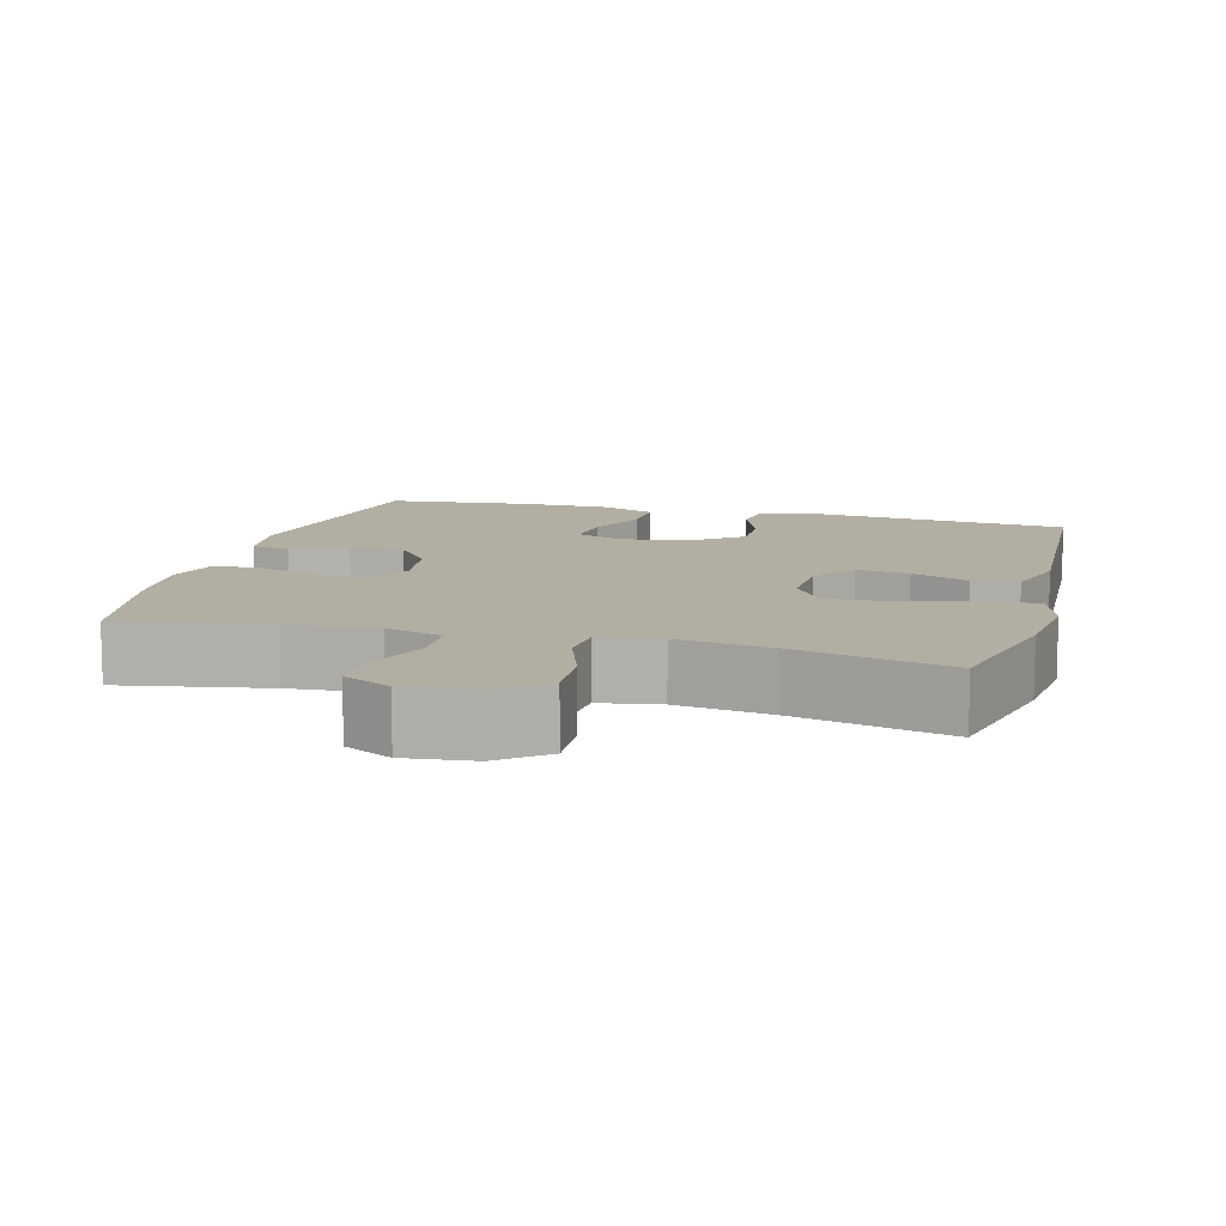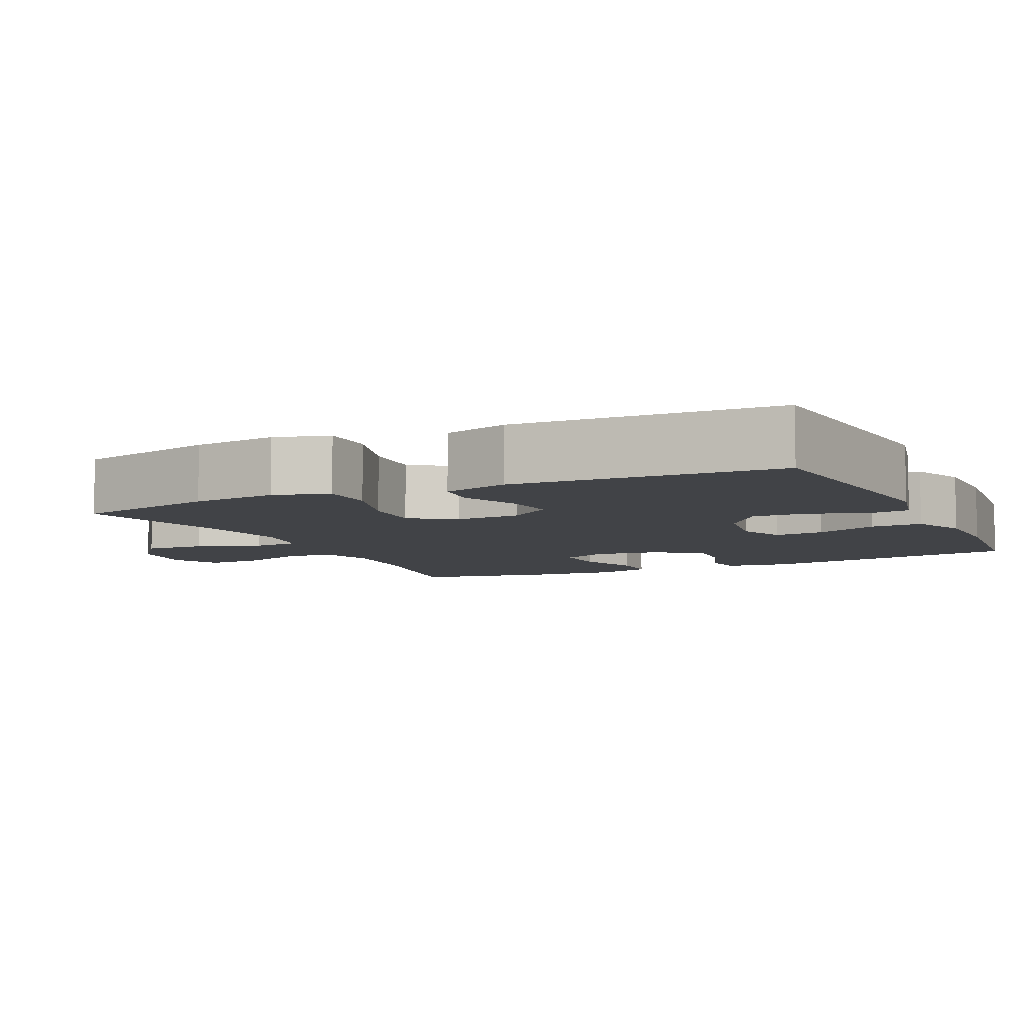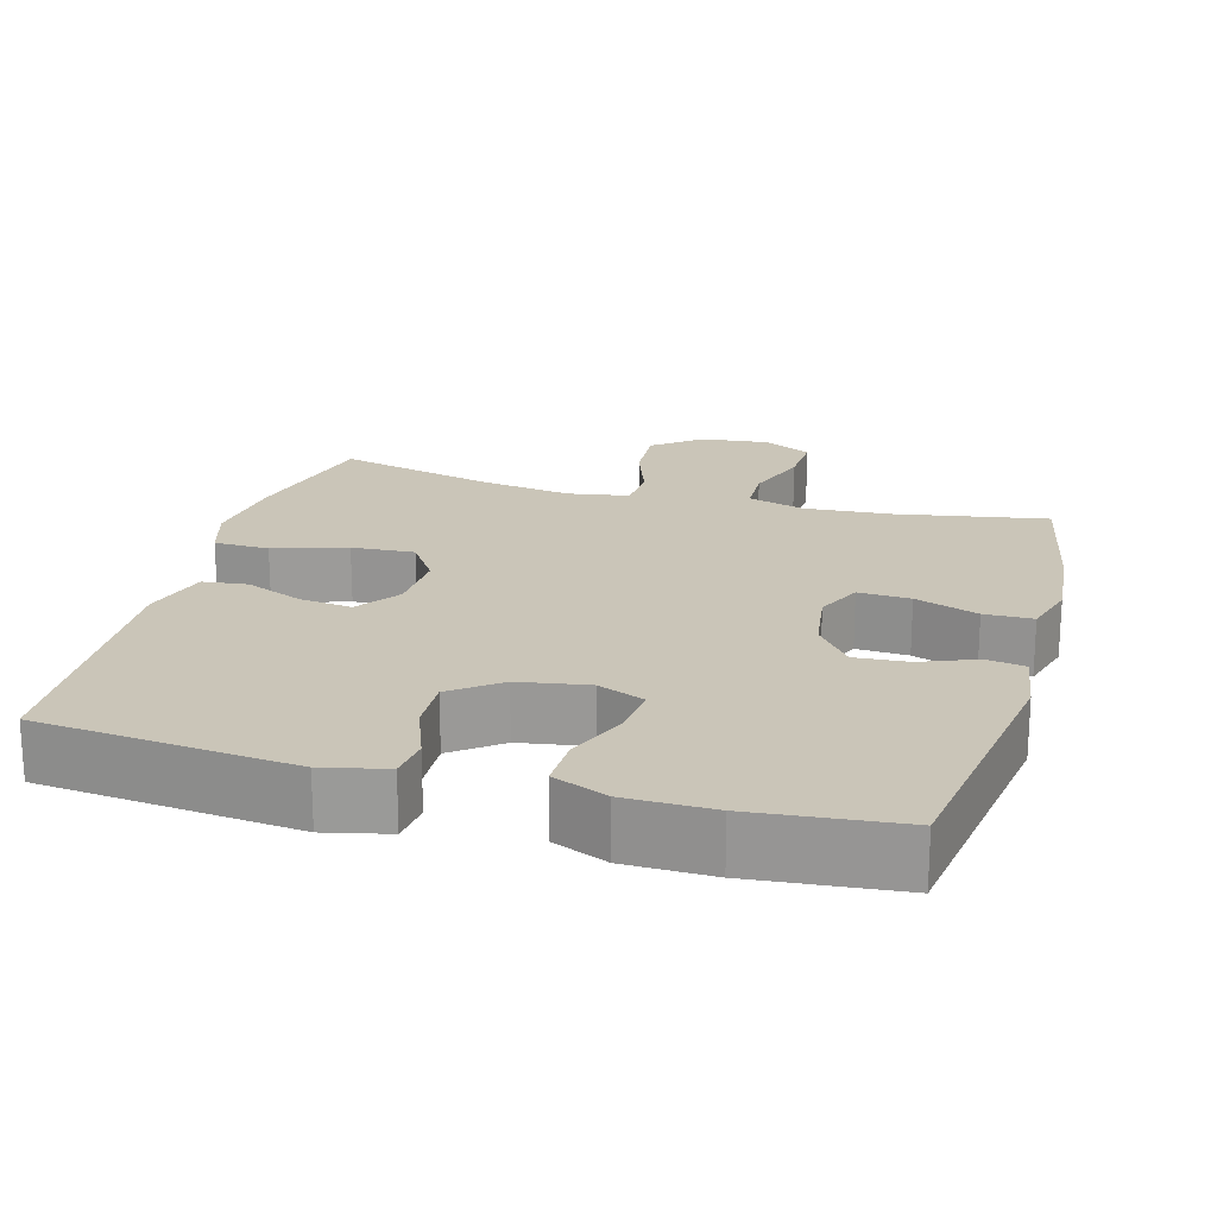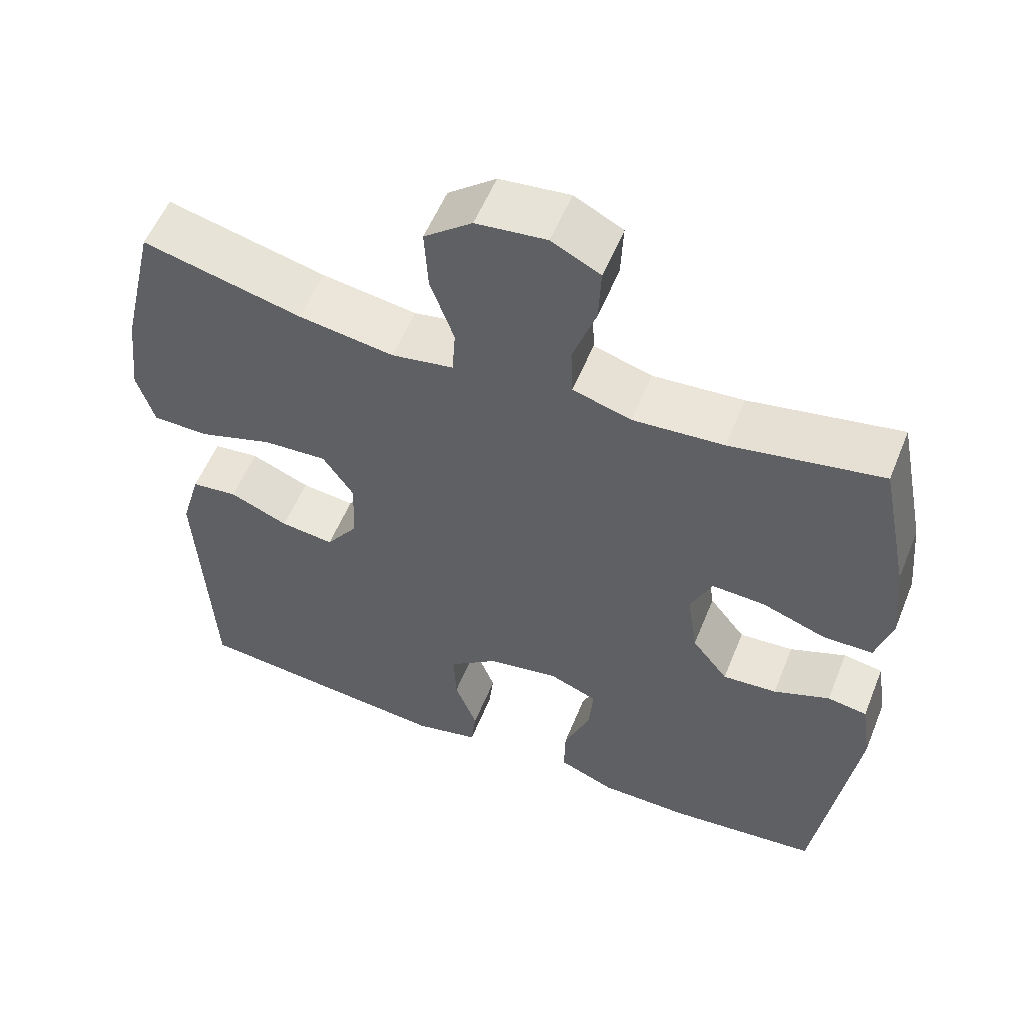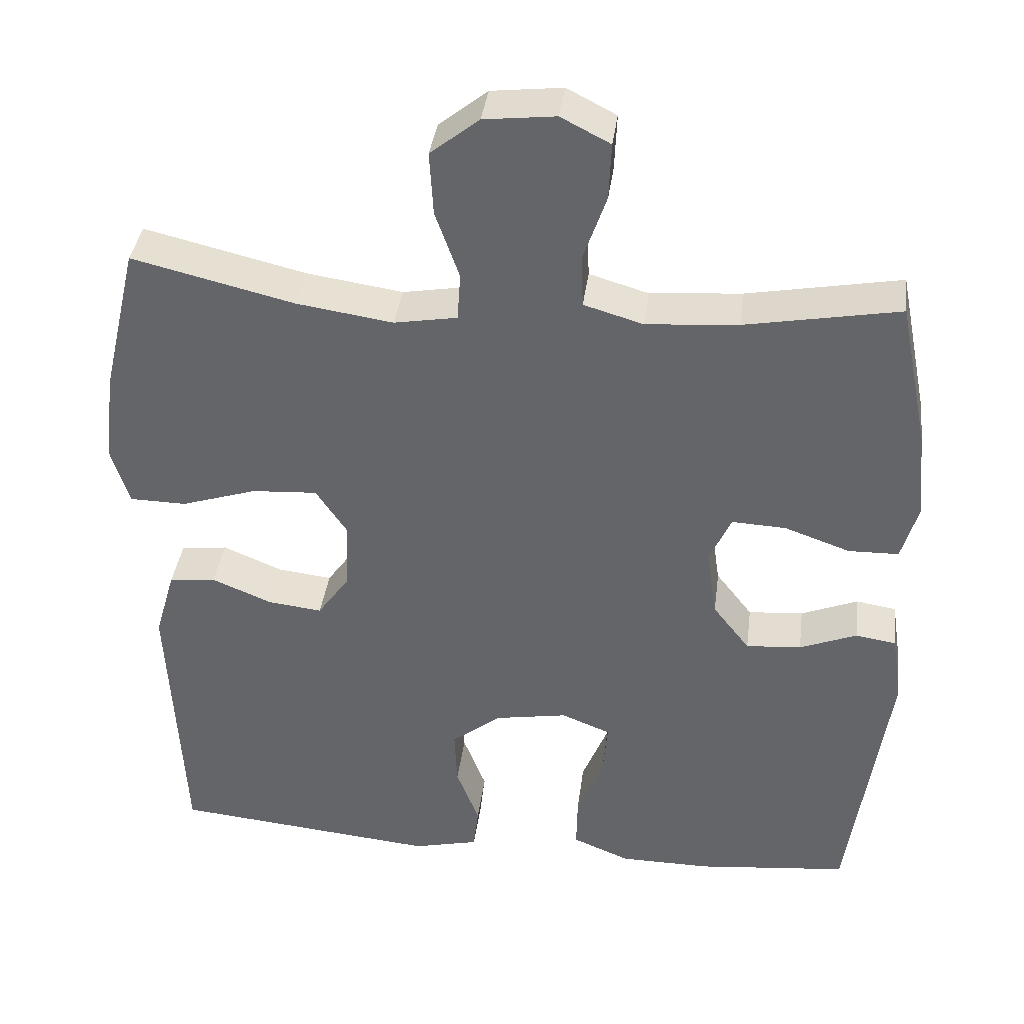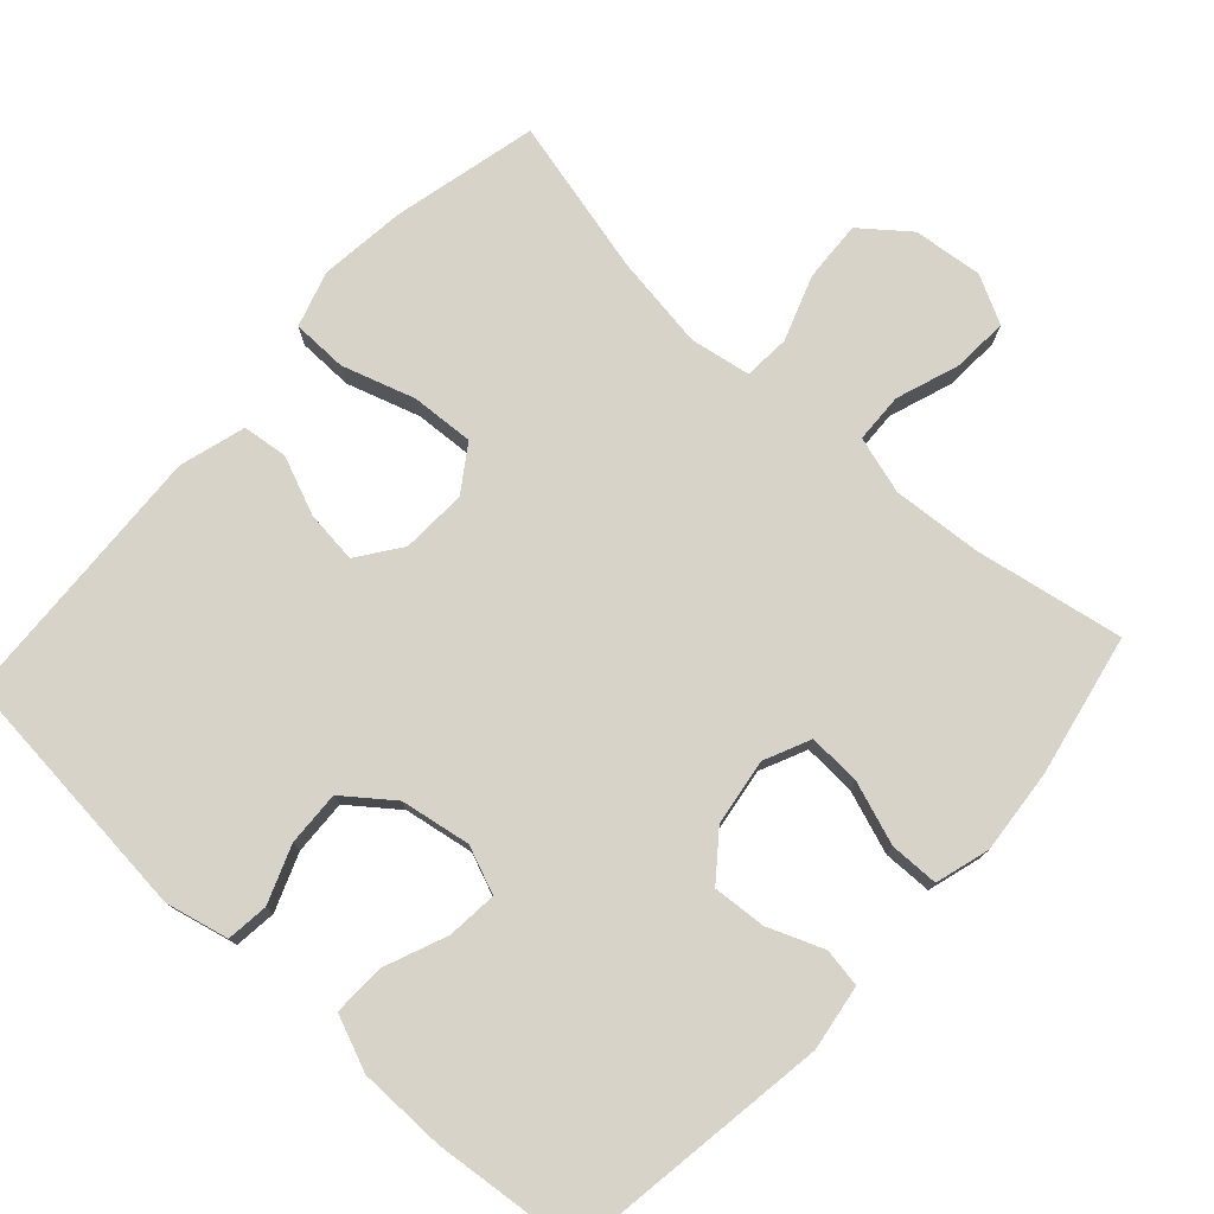
<metadata>
{"format":"obj","ext":"obj","renderer":"f3d","projection":"perspective","resolution":1024,"background":"white","views":[{"elev":10.7,"azim":15.1,"up":"+Y"},{"elev":-7.2,"azim":115.5,"up":"+Y"},{"elev":20.4,"azim":-164.2,"up":"+Y"},{"elev":55.6,"azim":-158.1,"up":"+Z"},{"elev":37.6,"azim":-172.7,"up":"+Z"},{"elev":76.9,"azim":-137.6,"up":"+Y"}]}
</metadata>
<code>
o path388_path388.001
v -0.5357 0.0375 0.2773
v -0.5466 0.0375 0.1605
v -0.5248 0.0375 0.08558
v -0.4573 0.0375 0.08418
v -0.3698 0.0375 0.115
v -0.2975 0.0375 0.1185
v -0.2685 0.0375 0.05459
v -0.2823 0.0375 -0.0378
v -0.3313 0.0375 -0.1002
v -0.4051 0.0375 -0.0946
v -0.4815 0.0375 -0.06424
v -0.5354 0.0375 -0.07283
v -0.5494 0.0375 -0.164
v -0.4961 0.0375 -0.5287
v -0.2923 0.0375 -0.5495
v -0.1715 0.0375 -0.5484
v -0.09521 0.0375 -0.5171
v -0.09671 0.0375 -0.4457
v -0.1322 0.0375 -0.3585
v -0.1384 0.0375 -0.2888
v -0.07303 0.0375 -0.2626
v 0.02357 0.0375 -0.279
v 0.09026 0.0375 -0.3303
v 0.08677 0.0375 -0.4059
v 0.05629 0.0375 -0.4847
v 0.06288 0.0375 -0.5428
v 0.1506 0.0375 -0.5634
v 0.5056 0.0375 -0.5287
v 0.5248 0.0375 -0.1581
v 0.4981 0.0375 -0.06619
v 0.4356 0.0375 -0.05893
v 0.3553 0.0375 -0.09196
v 0.2826 0.0375 -0.1005
v 0.2394 0.0375 -0.04023
v 0.2356 0.0375 0.05044
v 0.2778 0.0375 0.1126
v 0.365 0.0375 0.1073
v 0.4662 0.0375 0.07505
v 0.5426 0.0375 0.07636
v 0.5663 0.0375 0.1531
v 0.5526 0.0375 0.2726
v 0.5056 0.0375 0.4732
v 0.2889 0.0375 0.4213
v 0.1593 0.0375 0.4021
v 0.07477 0.0375 0.4166
v 0.0705 0.0375 0.4802
v 0.1026 0.0375 0.5702
v 0.1076 0.0375 0.6547
v 0.04239 0.0375 0.7064
v -0.05335 0.0375 0.7171
v -0.1195 0.0375 0.6833
v -0.1161 0.0375 0.6078
v -0.08489 0.0375 0.5185
v -0.0876 0.0375 0.4498
v -0.1671 0.0375 0.4265
v -0.2901 0.0375 0.4359
v -0.4961 0.0375 0.4732
v -0.5357 -0.0375 0.2773
v -0.5466 -0.0375 0.1605
v -0.5248 -0.0375 0.08558
v -0.4573 -0.0375 0.08418
v -0.3698 -0.0375 0.115
v -0.2975 -0.0375 0.1185
v -0.2685 -0.0375 0.05459
v -0.2823 -0.0375 -0.0378
v -0.3313 -0.0375 -0.1002
v -0.4051 -0.0375 -0.0946
v -0.4815 -0.0375 -0.06424
v -0.5354 -0.0375 -0.07283
v -0.5494 -0.0375 -0.164
v -0.4961 -0.0375 -0.5287
v -0.2923 -0.0375 -0.5495
v -0.1715 -0.0375 -0.5484
v -0.09521 -0.0375 -0.5171
v -0.09671 -0.0375 -0.4457
v -0.1322 -0.0375 -0.3585
v -0.1384 -0.0375 -0.2888
v -0.07303 -0.0375 -0.2626
v 0.02357 -0.0375 -0.279
v 0.09026 -0.0375 -0.3303
v 0.08677 -0.0375 -0.4059
v 0.05629 -0.0375 -0.4847
v 0.06288 -0.0375 -0.5428
v 0.1506 -0.0375 -0.5634
v 0.5056 -0.0375 -0.5287
v 0.5248 -0.0375 -0.1581
v 0.4981 -0.0375 -0.06619
v 0.4356 -0.0375 -0.05893
v 0.3553 -0.0375 -0.09196
v 0.2826 -0.0375 -0.1005
v 0.2394 -0.0375 -0.04023
v 0.2356 -0.0375 0.05044
v 0.2778 -0.0375 0.1126
v 0.365 -0.0375 0.1073
v 0.4662 -0.0375 0.07505
v 0.5426 -0.0375 0.07636
v 0.5663 -0.0375 0.1531
v 0.5526 -0.0375 0.2726
v 0.5056 -0.0375 0.4732
v 0.2889 -0.0375 0.4213
v 0.1593 -0.0375 0.4021
v 0.07477 -0.0375 0.4166
v 0.0705 -0.0375 0.4802
v 0.1026 -0.0375 0.5702
v 0.1076 -0.0375 0.6547
v 0.04239 -0.0375 0.7064
v -0.05335 -0.0375 0.7171
v -0.1195 -0.0375 0.6833
v -0.1161 -0.0375 0.6078
v -0.08489 -0.0375 0.5185
v -0.0876 -0.0375 0.4498
v -0.1671 -0.0375 0.4265
v -0.2901 -0.0375 0.4359
v -0.4961 -0.0375 0.4732
v -0.5354 0.0375 -0.07283
v -0.5354 0.0375 -0.07283
v -0.5494 0.0375 -0.164
v -0.5357 0.0375 0.2773
v -0.5466 0.0375 0.1605
v -0.5248 0.0375 0.08558
v -0.5248 0.0375 0.08558
v -0.4815 0.0375 -0.06424
v -0.4573 0.0375 0.08418
v -0.4961 0.0375 0.4732
v -0.4961 0.0375 0.4732
v -0.4961 0.0375 -0.5287
v -0.4961 0.0375 -0.5287
v -0.4051 0.0375 -0.0946
v -0.3698 0.0375 0.115
v -0.3313 0.0375 -0.1002
v -0.2923 0.0375 -0.5495
v -0.2901 0.0375 0.4359
v -0.2975 0.0375 0.1185
v -0.2975 0.0375 0.1185
v -0.2823 0.0375 -0.0378
v -0.2685 0.0375 0.05459
v -0.1715 0.0375 -0.5484
v -0.1671 0.0375 0.4265
v -0.1322 0.0375 -0.3585
v -0.1384 0.0375 -0.2888
v -0.1384 0.0375 -0.2888
v -0.09521 0.0375 -0.5171
v -0.09521 0.0375 -0.5171
v -0.0876 0.0375 0.4498
v -0.0876 0.0375 0.4498
v -0.07303 0.0375 -0.2626
v -0.09671 0.0375 -0.4457
v -0.05335 0.0375 0.7171
v -0.1195 0.0375 0.6833
v -0.1195 0.0375 0.6833
v -0.1161 0.0375 0.6078
v -0.08489 0.0375 0.5185
v 0.02357 0.0375 -0.279
v 0.04239 0.0375 0.7064
v 0.09026 0.0375 -0.3303
v 0.1076 0.0375 0.6547
v 0.08677 0.0375 -0.4059
v 0.05629 0.0375 -0.4847
v 0.06288 0.0375 -0.5428
v 0.06288 0.0375 -0.5428
v 0.1506 0.0375 -0.5634
v 0.1026 0.0375 0.5702
v 0.0705 0.0375 0.4802
v 0.07477 0.0375 0.4166
v 0.07477 0.0375 0.4166
v 0.1593 0.0375 0.4021
v 0.2889 0.0375 0.4213
v 0.2394 0.0375 -0.04023
v 0.2356 0.0375 0.05044
v 0.2778 0.0375 0.1126
v 0.2826 0.0375 -0.1005
v 0.2826 0.0375 -0.1005
v 0.365 0.0375 0.1073
v 0.3553 0.0375 -0.09196
v 0.4356 0.0375 -0.05893
v 0.4662 0.0375 0.07505
v 0.5056 0.0375 0.4732
v 0.5056 0.0375 0.4732
v 0.4981 0.0375 -0.06619
v 0.4981 0.0375 -0.06619
v 0.5426 0.0375 0.07636
v 0.5426 0.0375 0.07636
v 0.5056 0.0375 -0.5287
v 0.5056 0.0375 -0.5287
v 0.5248 0.0375 -0.1581
v 0.5526 0.0375 0.2726
v 0.5663 0.0375 0.1531
v -0.5354 -0.0375 -0.07283
v -0.5354 -0.0375 -0.07283
v -0.5494 -0.0375 -0.164
v -0.5357 -0.0375 0.2773
v -0.5466 -0.0375 0.1605
v -0.5248 -0.0375 0.08558
v -0.5248 -0.0375 0.08558
v -0.4815 -0.0375 -0.06424
v -0.4573 -0.0375 0.08418
v -0.4961 -0.0375 0.4732
v -0.4961 -0.0375 0.4732
v -0.4961 -0.0375 -0.5287
v -0.4961 -0.0375 -0.5287
v -0.4051 -0.0375 -0.0946
v -0.3698 -0.0375 0.115
v -0.3313 -0.0375 -0.1002
v -0.2923 -0.0375 -0.5495
v -0.2901 -0.0375 0.4359
v -0.2975 -0.0375 0.1185
v -0.2975 -0.0375 0.1185
v -0.2823 -0.0375 -0.0378
v -0.2685 -0.0375 0.05459
v -0.1715 -0.0375 -0.5484
v -0.1671 -0.0375 0.4265
v -0.1322 -0.0375 -0.3585
v -0.1384 -0.0375 -0.2888
v -0.1384 -0.0375 -0.2888
v -0.09521 -0.0375 -0.5171
v -0.09521 -0.0375 -0.5171
v -0.0876 -0.0375 0.4498
v -0.0876 -0.0375 0.4498
v -0.07303 -0.0375 -0.2626
v -0.09671 -0.0375 -0.4457
v -0.05335 -0.0375 0.7171
v -0.1195 -0.0375 0.6833
v -0.1195 -0.0375 0.6833
v -0.1161 -0.0375 0.6078
v -0.08489 -0.0375 0.5185
v 0.02357 -0.0375 -0.279
v 0.04239 -0.0375 0.7064
v 0.09026 -0.0375 -0.3303
v 0.1076 -0.0375 0.6547
v 0.08677 -0.0375 -0.4059
v 0.05629 -0.0375 -0.4847
v 0.06288 -0.0375 -0.5428
v 0.06288 -0.0375 -0.5428
v 0.1506 -0.0375 -0.5634
v 0.1026 -0.0375 0.5702
v 0.0705 -0.0375 0.4802
v 0.07477 -0.0375 0.4166
v 0.07477 -0.0375 0.4166
v 0.1593 -0.0375 0.4021
v 0.2889 -0.0375 0.4213
v 0.2394 -0.0375 -0.04023
v 0.2356 -0.0375 0.05044
v 0.2778 -0.0375 0.1126
v 0.2826 -0.0375 -0.1005
v 0.2826 -0.0375 -0.1005
v 0.365 -0.0375 0.1073
v 0.3553 -0.0375 -0.09196
v 0.4356 -0.0375 -0.05893
v 0.4662 -0.0375 0.07505
v 0.5056 -0.0375 0.4732
v 0.5056 -0.0375 0.4732
v 0.4981 -0.0375 -0.06619
v 0.4981 -0.0375 -0.06619
v 0.5426 -0.0375 0.07636
v 0.5426 -0.0375 0.07636
v 0.5056 -0.0375 -0.5287
v 0.5056 -0.0375 -0.5287
v 0.5248 -0.0375 -0.1581
v 0.5526 -0.0375 0.2726
v 0.5663 -0.0375 0.1531
f 225 235 224
f 213 219 208
f 240 246 259
f 247 258 248
f 235 225 236
f 206 237 217
f 249 260 246
f 201 195 190
f 231 234 230
f 206 211 205
f 243 246 240
f 242 237 209
f 234 256 230
f 191 202 205
f 256 244 228
f 235 227 224
f 247 244 256
f 259 246 260
f 203 213 208
f 190 195 188
f 212 213 204
f 199 203 190
f 209 237 206
f 204 203 199
f 241 226 244
f 228 244 226
f 224 221 222
f 237 243 239
f 230 256 228
f 210 212 204
f 237 242 243
f 248 258 252
f 254 260 249
f 208 219 209
f 240 259 250
f 190 203 201
f 227 235 229
f 209 241 242
f 224 227 221
f 239 243 240
f 258 247 256
f 226 241 219
f 232 234 231
f 219 241 209
f 202 192 196
f 217 236 225
f 237 236 217
f 202 191 192
f 206 205 202
f 206 217 211
f 212 210 220
f 215 220 210
f 191 205 197
f 213 203 204
f 196 192 193
f 116 13 70 189
f 1 2 59 58
f 2 121 194 59
f 11 12 69 68
f 3 4 61 60
f 125 1 58 198
f 13 127 200 70
f 10 11 68 67
f 4 5 62 61
f 9 10 67 66
f 14 15 72 71
f 56 57 114 113
f 5 134 207 62
f 8 9 66 65
f 6 7 64 63
f 15 16 73 72
f 55 56 113 112
f 7 8 65 64
f 19 141 214 76
f 16 143 216 73
f 145 55 112 218
f 20 21 78 77
f 18 19 76 75
f 17 18 75 74
f 50 150 223 107
f 51 52 109 108
f 52 53 110 109
f 53 54 111 110
f 21 22 79 78
f 49 50 107 106
f 22 23 80 79
f 48 49 106 105
f 24 25 82 81
f 25 160 233 82
f 26 27 84 83
f 47 48 105 104
f 46 47 104 103
f 165 46 103 238
f 44 45 102 101
f 23 24 81 80
f 43 44 101 100
f 34 35 92 91
f 35 36 93 92
f 172 34 91 245
f 36 37 94 93
f 32 33 90 89
f 31 32 89 88
f 37 38 95 94
f 178 43 100 251
f 180 31 88 253
f 38 182 255 95
f 27 184 257 84
f 29 30 87 86
f 28 29 86 85
f 41 42 99 98
f 40 41 98 97
f 39 40 97 96
f 152 151 162
f 140 135 146
f 167 186 173
f 174 175 185
f 162 163 152
f 133 144 164
f 176 173 187
f 128 117 122
f 158 157 161
f 133 132 138
f 170 167 173
f 169 136 164
f 161 157 183
f 118 132 129
f 183 155 171
f 162 151 154
f 174 183 171
f 186 187 173
f 130 135 140
f 117 115 122
f 139 131 140
f 126 117 130
f 136 133 164
f 131 126 130
f 168 171 153
f 155 153 171
f 151 149 148
f 164 166 170
f 157 155 183
f 137 131 139
f 164 170 169
f 175 179 185
f 181 176 187
f 135 136 146
f 167 177 186
f 117 128 130
f 154 156 162
f 136 169 168
f 151 148 154
f 166 167 170
f 185 183 174
f 153 146 168
f 159 158 161
f 146 136 168
f 129 123 119
f 144 152 163
f 164 144 163
f 129 119 118
f 133 129 132
f 133 138 144
f 139 147 137
f 142 137 147
f 118 124 132
f 140 131 130
f 123 120 119

</code>
